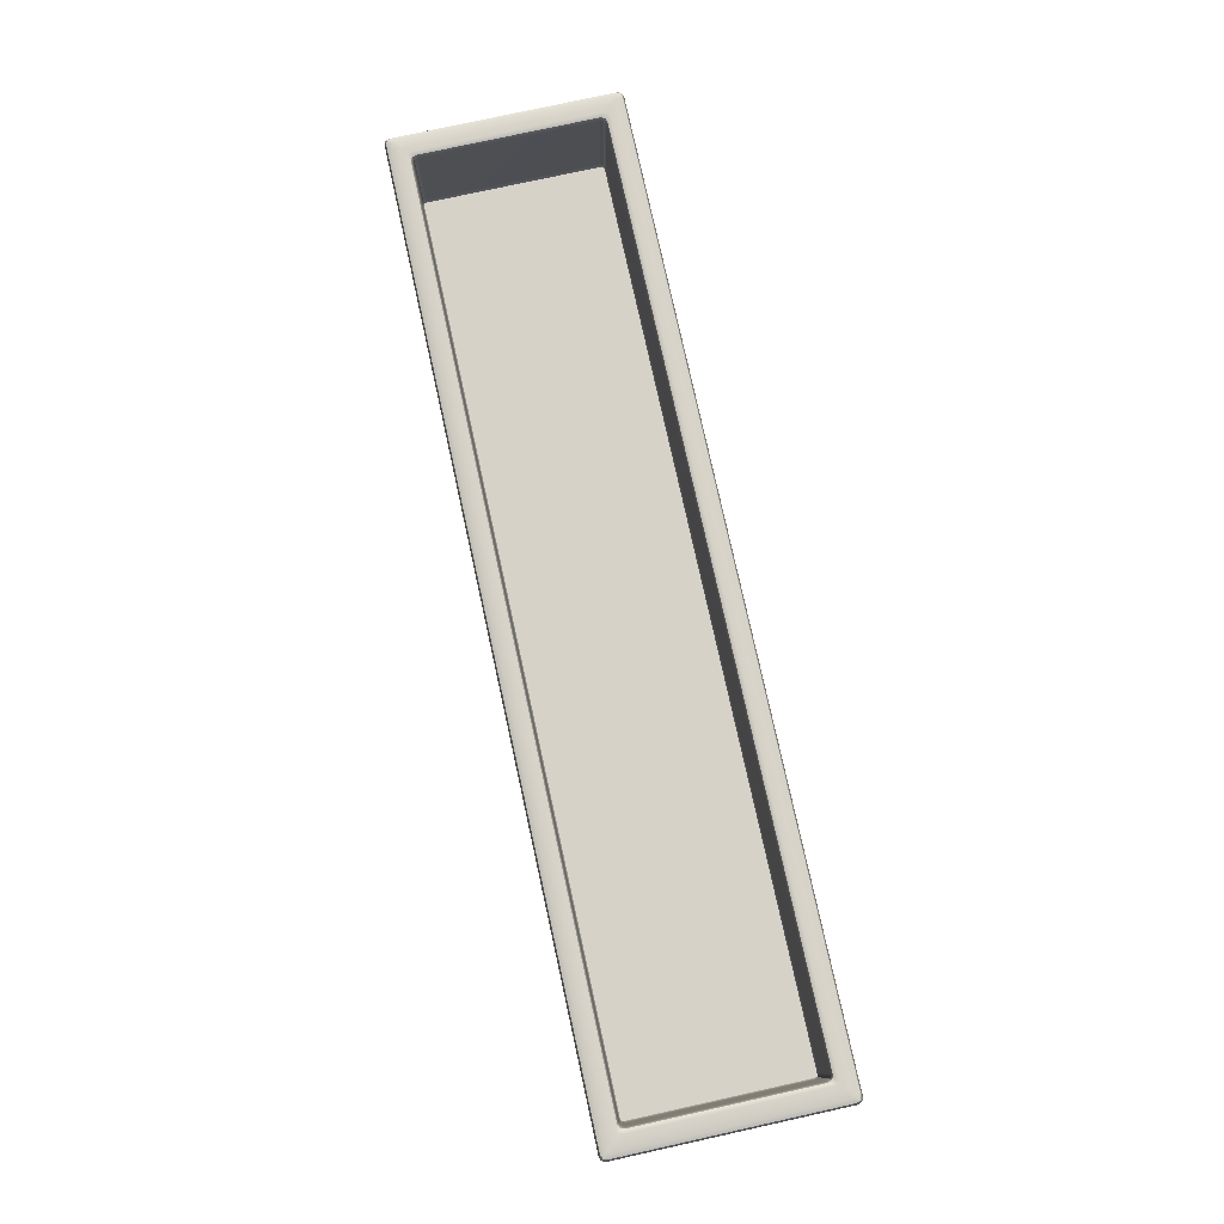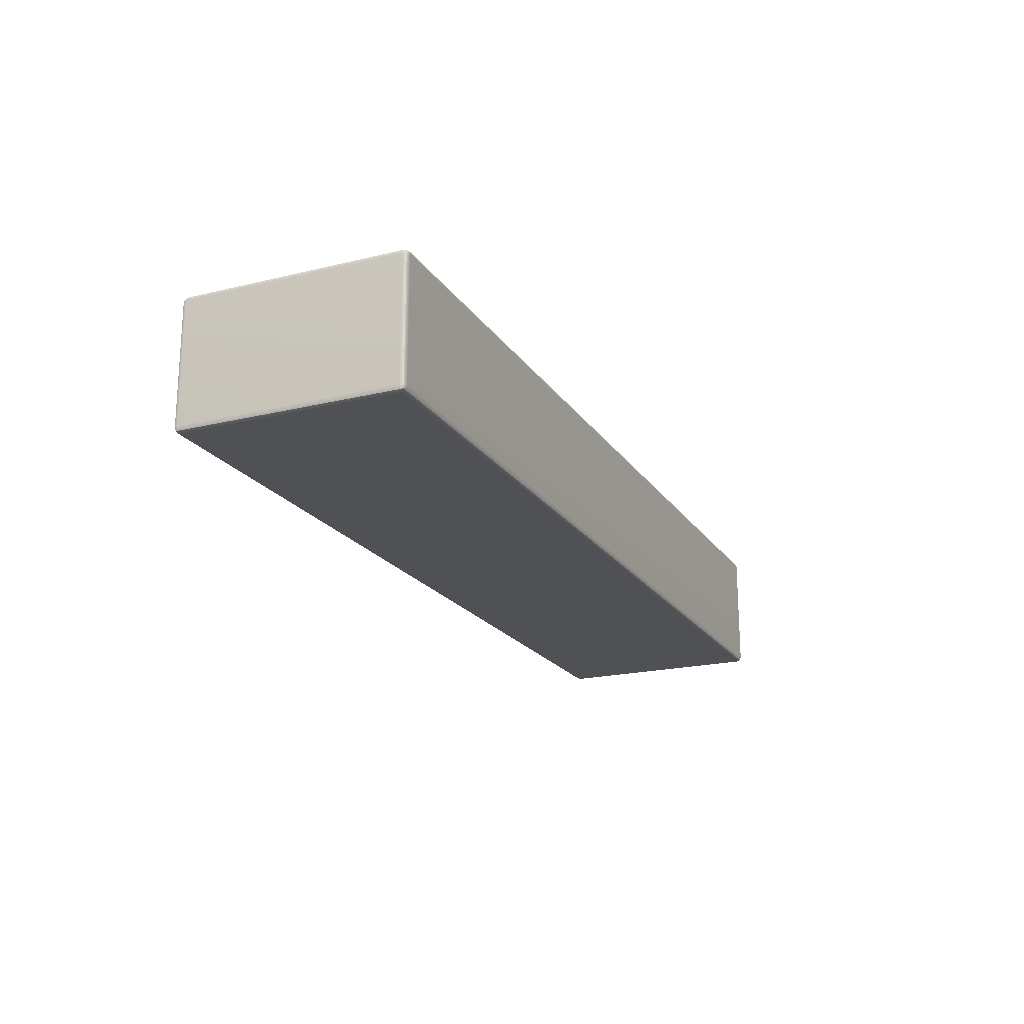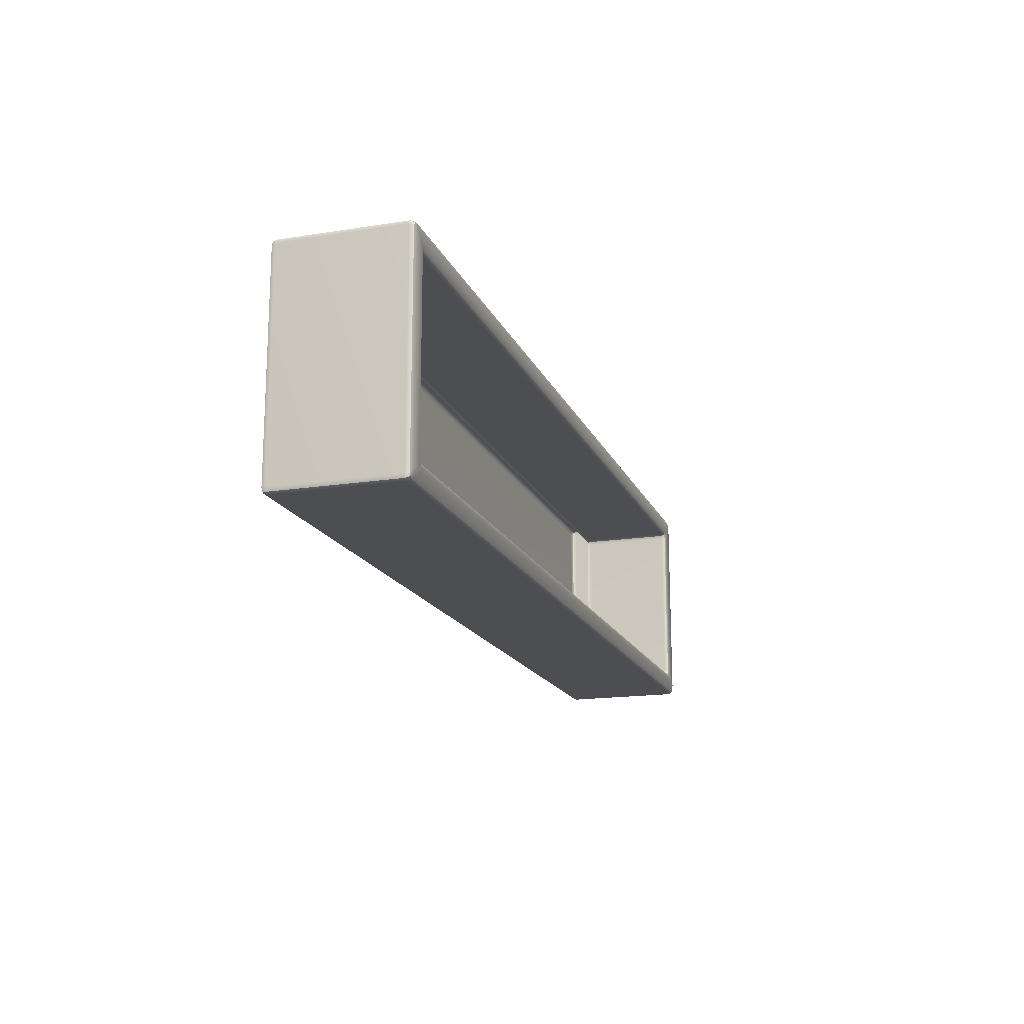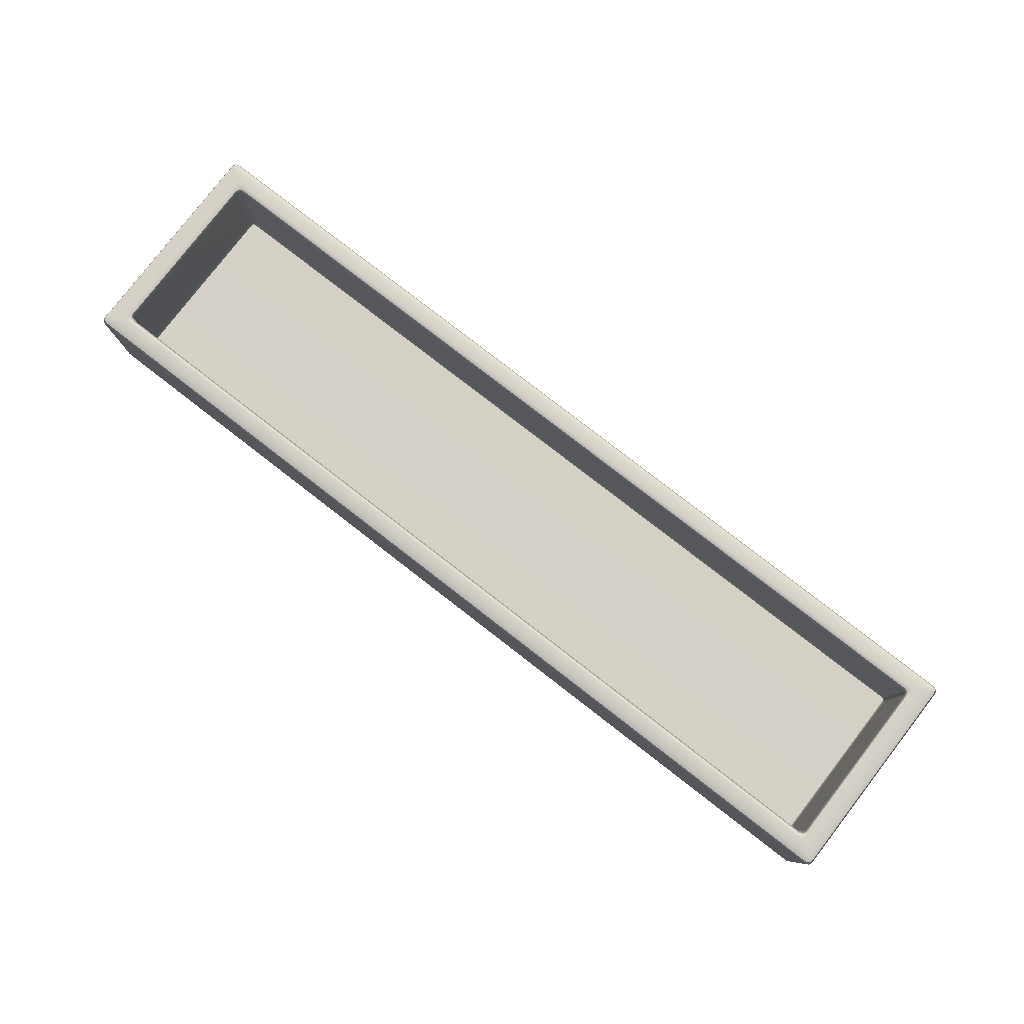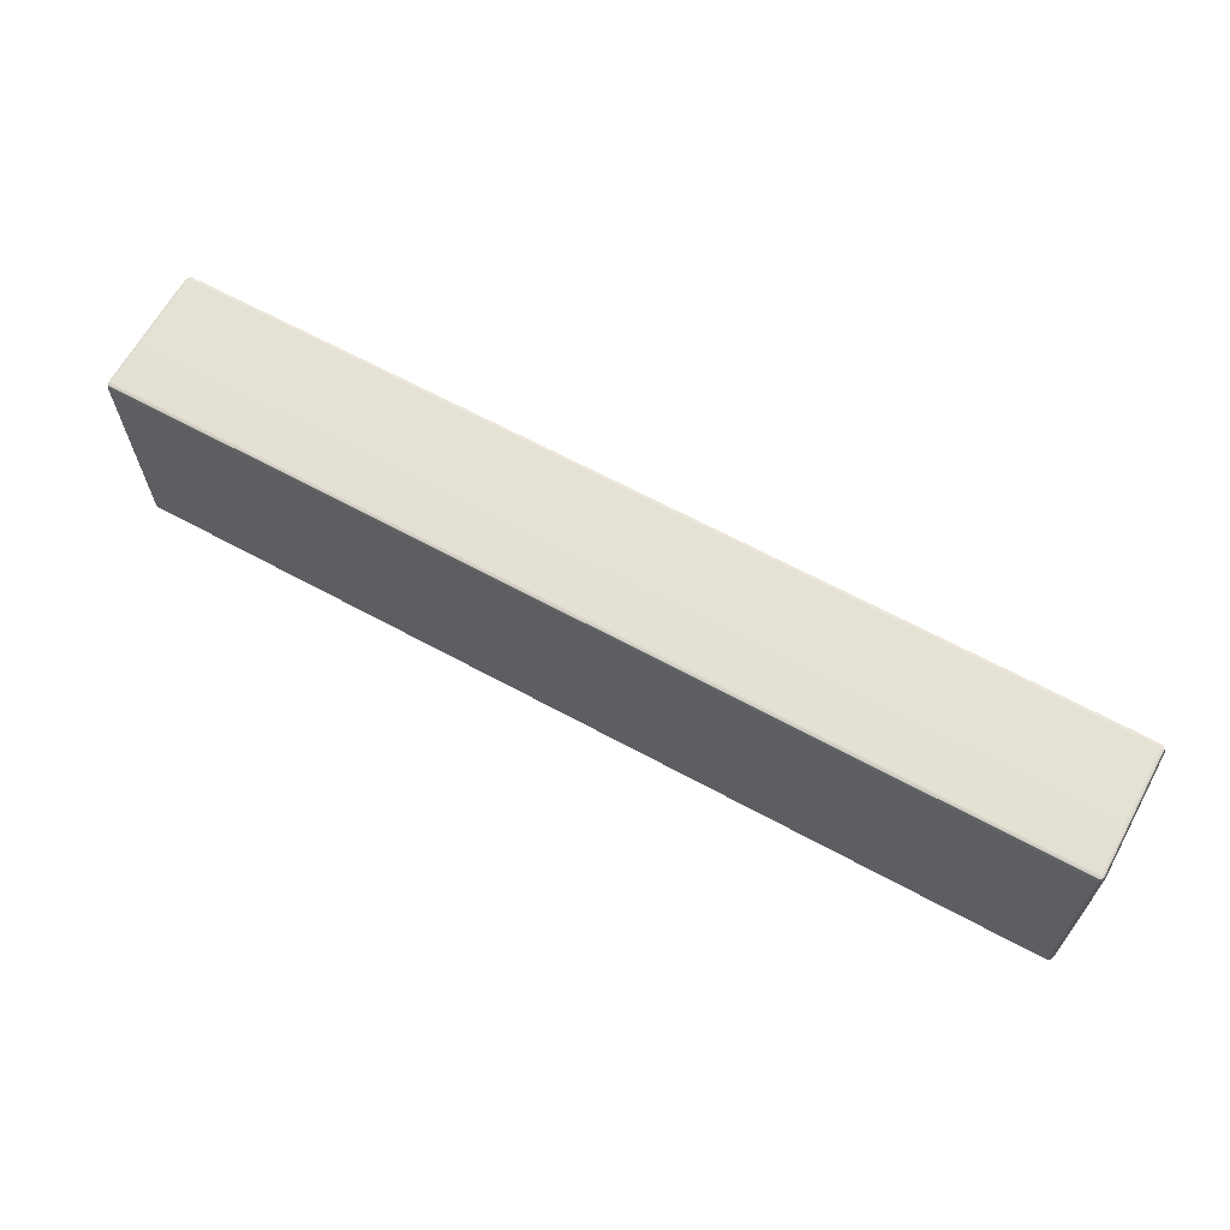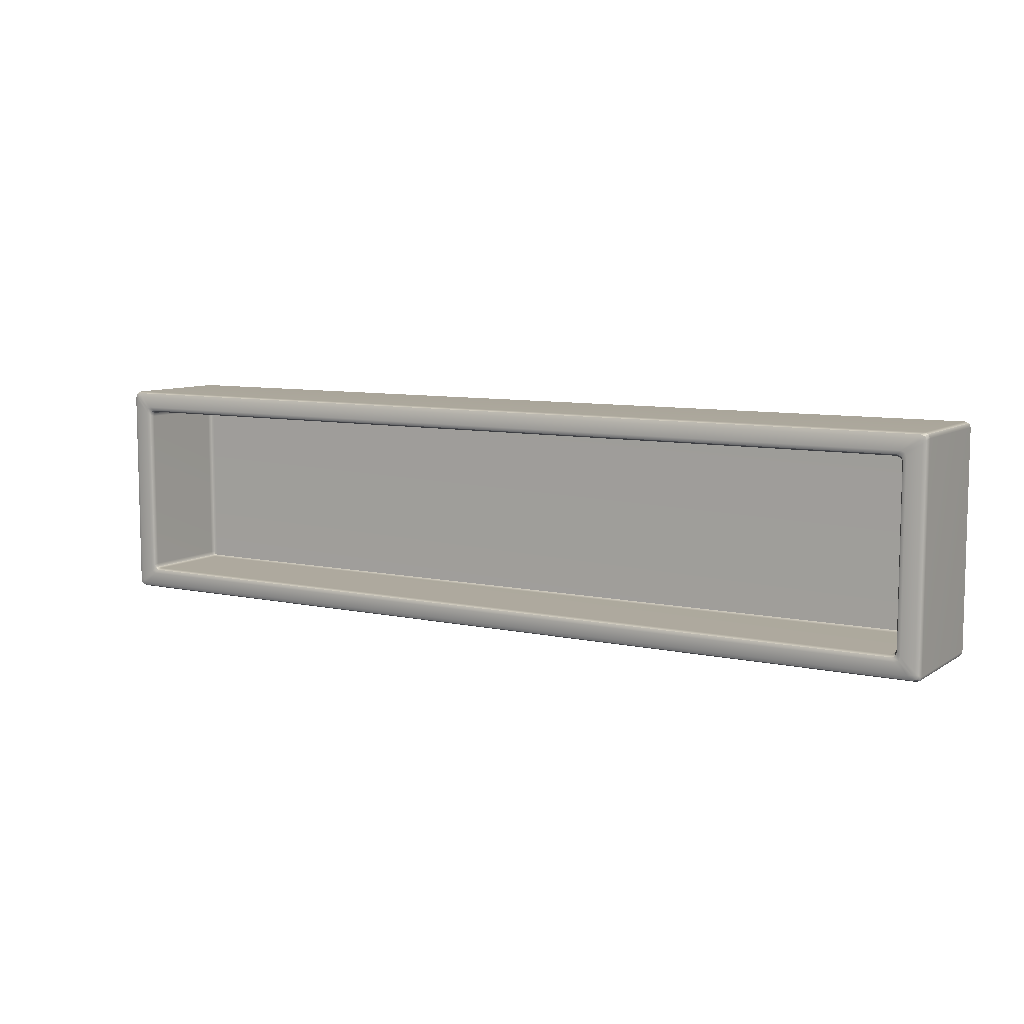
<metadata>
{"format":"obj","ext":"obj","renderer":"f3d","projection":"perspective","resolution":1024,"background":"white","views":[{"elev":77.9,"azim":-102.4,"up":"+Y"},{"elev":-20.0,"azim":-65.9,"up":"+Y"},{"elev":-16.8,"azim":107.7,"up":"+Z"},{"elev":80.0,"azim":37.7,"up":"+Y"},{"elev":64.9,"azim":28.7,"up":"+Z"},{"elev":8.2,"azim":-148.9,"up":"+Z"}]}
</metadata>
<code>
g default
v -0.3562 24.93 6.958
v -0.3562 24.92 6.935
v -0.3326 24.93 6.935
v -0.3228 24.95 6.935
v -0.3326 24.95 6.958
v -0.3562 24.95 6.968
v -0.3562 24.93 5.574
v -0.3562 24.95 5.564
v -0.3326 24.95 5.574
v -0.3228 24.95 5.597
v -0.3326 24.93 5.597
v -0.3562 24.92 5.597
v -0.3691 25.73 6.925
v -0.397 25.73 6.933
v -0.368 25.72 6.958
v -0.3555 25.7 6.968
v -0.3324 25.7 6.959
v -0.3228 25.7 6.936
v -0.3329 25.72 6.926
v -0.3575 25.73 6.903
v -0.3691 25.73 5.607
v -0.3575 25.73 5.629
v -0.3329 25.72 5.606
v -0.3228 25.7 5.597
v -0.3322 25.7 5.574
v -0.3549 25.7 5.564
v -0.3675 25.72 5.574
v -0.397 25.73 5.599
v -6.083 25.73 6.925
v -6.094 25.73 6.903
v -6.119 25.72 6.926
v -6.129 25.7 6.935
v -6.119 25.7 6.958
v -6.097 25.7 6.968
v -6.084 25.72 6.958
v -6.055 25.73 6.933
v -6.083 25.73 5.607
v -6.055 25.73 5.599
v -6.084 25.72 5.574
v -6.096 25.7 5.564
v -6.119 25.7 5.573
v -6.129 25.7 5.596
v -6.119 25.72 5.606
v -6.094 25.73 5.629
v -6.095 24.93 6.958
v -6.095 24.95 6.968
v -6.119 24.95 6.958
v -6.129 24.95 6.935
v -6.119 24.93 6.935
v -6.095 24.92 6.935
v -6.095 24.93 5.574
v -6.095 24.92 5.597
v -6.119 24.93 5.597
v -6.129 24.95 5.597
v -6.119 24.95 5.574
v -6.095 24.95 5.564
v -0.4841 25.7 6.82
v -0.5073 25.7 6.83
v -0.4973 25.72 6.839
v -0.4729 25.73 6.863
v -0.4499 25.73 6.853
v -0.4403 25.73 6.828
v -0.4645 25.72 6.806
v -0.4745 25.7 6.797
v -0.4841 25.7 5.712
v -0.4745 25.7 5.735
v -0.4646 25.72 5.726
v -0.4406 25.73 5.704
v -0.4501 25.73 5.679
v -0.4729 25.73 5.669
v -0.4974 25.72 5.692
v -0.5073 25.7 5.702
v -5.968 25.7 5.712
v -5.944 25.7 5.702
v -5.954 25.72 5.692
v -5.979 25.73 5.669
v -6.002 25.73 5.679
v -6.011 25.73 5.704
v -5.987 25.72 5.726
v -5.977 25.7 5.735
v -5.968 25.7 6.82
v -5.977 25.7 6.797
v -5.987 25.72 6.806
v -6.011 25.73 6.828
v -6.002 25.73 6.853
v -5.979 25.73 6.863
v -5.954 25.72 6.84
v -5.944 25.7 6.83
v -0.5079 25.09 6.82
v -0.5078 25.12 6.83
v -0.4843 25.12 6.82
v -0.4745 25.12 6.796
v -0.4843 25.09 6.796
v -0.5079 25.09 5.712
v -0.4843 25.09 5.736
v -0.4745 25.12 5.736
v -0.4843 25.12 5.712
v -0.5078 25.12 5.702
v -5.967 25.09 5.736
v -5.944 25.09 5.712
v -5.944 25.12 5.702
v -5.967 25.12 5.712
v -5.977 25.12 5.736
v -5.944 25.09 6.82
v -5.967 25.09 6.796
v -5.977 25.12 6.796
v -5.967 25.12 6.82
v -5.944 25.12 6.83
v -0.337 24.93 6.954
v -0.337 24.93 5.578
v -0.3431 25.72 6.949
v -0.343 25.72 5.583
v -6.109 25.72 6.949
v -6.109 25.72 5.583
v -6.115 24.93 6.954
v -6.115 24.93 5.578
v -0.4742 25.72 6.83
v -0.4743 25.72 5.702
v -5.978 25.72 5.702
v -5.977 25.72 6.83
v -0.4886 25.1 6.815
v -0.4886 25.1 5.717
v -5.963 25.1 5.717
v -5.963 25.1 6.815
g pCube91
f 2 1 45 50
f 1 6 46 45
f 4 3 11 10
f 3 2 12 11
f 6 5 17 16
f 5 4 18 17
f 8 7 51 56
f 7 12 52 51
f 10 9 25 24
f 9 8 26 25
f 14 13 61 60
f 13 20 62 61
f 16 15 35 34
f 15 14 36 35
f 20 19 23 22
f 19 18 24 23
f 22 21 69 68
f 21 28 70 69
f 28 27 39 38
f 27 26 40 39
f 30 29 85 84
f 29 36 86 85
f 32 31 43 42
f 31 30 44 43
f 34 33 47 46
f 33 32 48 47
f 38 37 77 76
f 37 44 78 77
f 42 41 55 54
f 41 40 56 55
f 50 49 53 52
f 49 48 54 53
f 58 57 91 90
f 57 64 92 91
f 60 59 87 86
f 59 58 88 87
f 64 63 67 66
f 63 62 68 67
f 66 65 97 96
f 65 72 98 97
f 72 71 75 74
f 71 70 76 75
f 74 73 102 101
f 73 80 103 102
f 80 79 83 82
f 79 78 84 83
f 82 81 107 106
f 81 88 108 107
f 90 89 104 108
f 93 92 96 95
f 94 98 101 100
f 99 103 106 105
f 4 10 24 18
f 32 42 54 48
f 50 52 12 2
f 8 56 40 26
f 46 6 16 34
f 20 22 68 62
f 28 38 76 70
f 44 30 84 78
f 36 14 60 86
f 64 66 96 92
f 72 74 101 98
f 80 82 106 103
f 88 58 90 108
f 5 6 1 109
f 1 2 3 109
f 3 4 5 109
f 11 12 7 110
f 7 8 9 110
f 9 10 11 110
f 19 20 13 111
f 13 14 15 111
f 15 16 17 111
f 17 18 19 111
f 27 28 21 112
f 21 22 23 112
f 23 24 25 112
f 25 26 27 112
f 35 36 29 113
f 29 30 31 113
f 31 32 33 113
f 33 34 35 113
f 43 44 37 114
f 37 38 39 114
f 39 40 41 114
f 41 42 43 114
f 49 50 45 115
f 45 46 47 115
f 47 48 49 115
f 55 56 51 116
f 51 52 53 116
f 53 54 55 116
f 63 64 57 117
f 57 58 59 117
f 59 60 61 117
f 61 62 63 117
f 71 72 65 118
f 65 66 67 118
f 67 68 69 118
f 69 70 71 118
f 79 80 73 119
f 73 74 75 119
f 75 76 77 119
f 77 78 79 119
f 87 88 81 120
f 81 82 83 120
f 83 84 85 120
f 85 86 87 120
f 89 90 91 121
f 91 92 93 121
f 97 98 94 122
f 95 96 97 122
f 102 103 99 123
f 100 101 102 123
f 107 108 104 124
f 105 106 107 124

</code>
